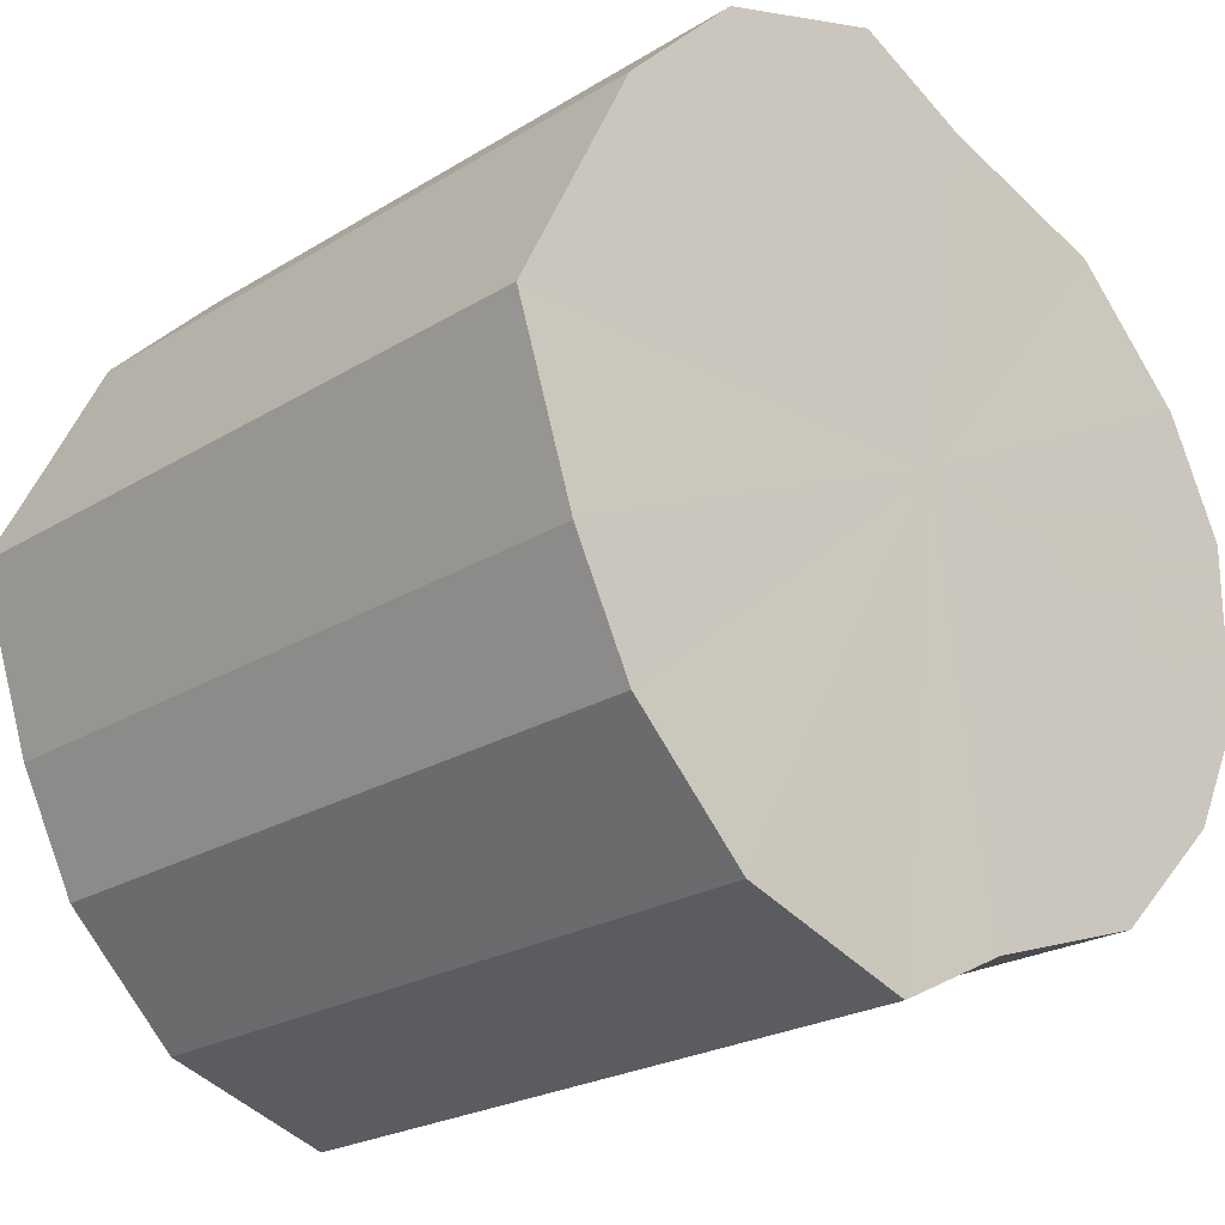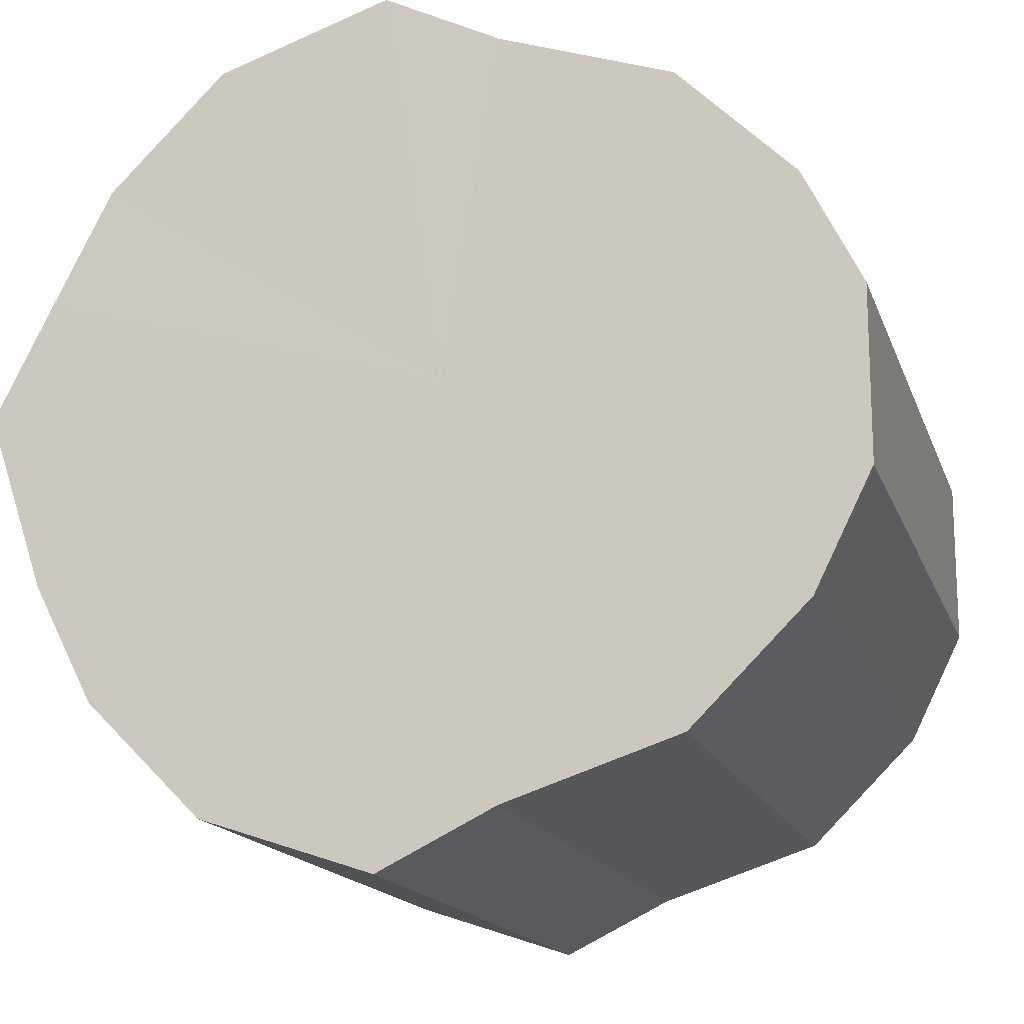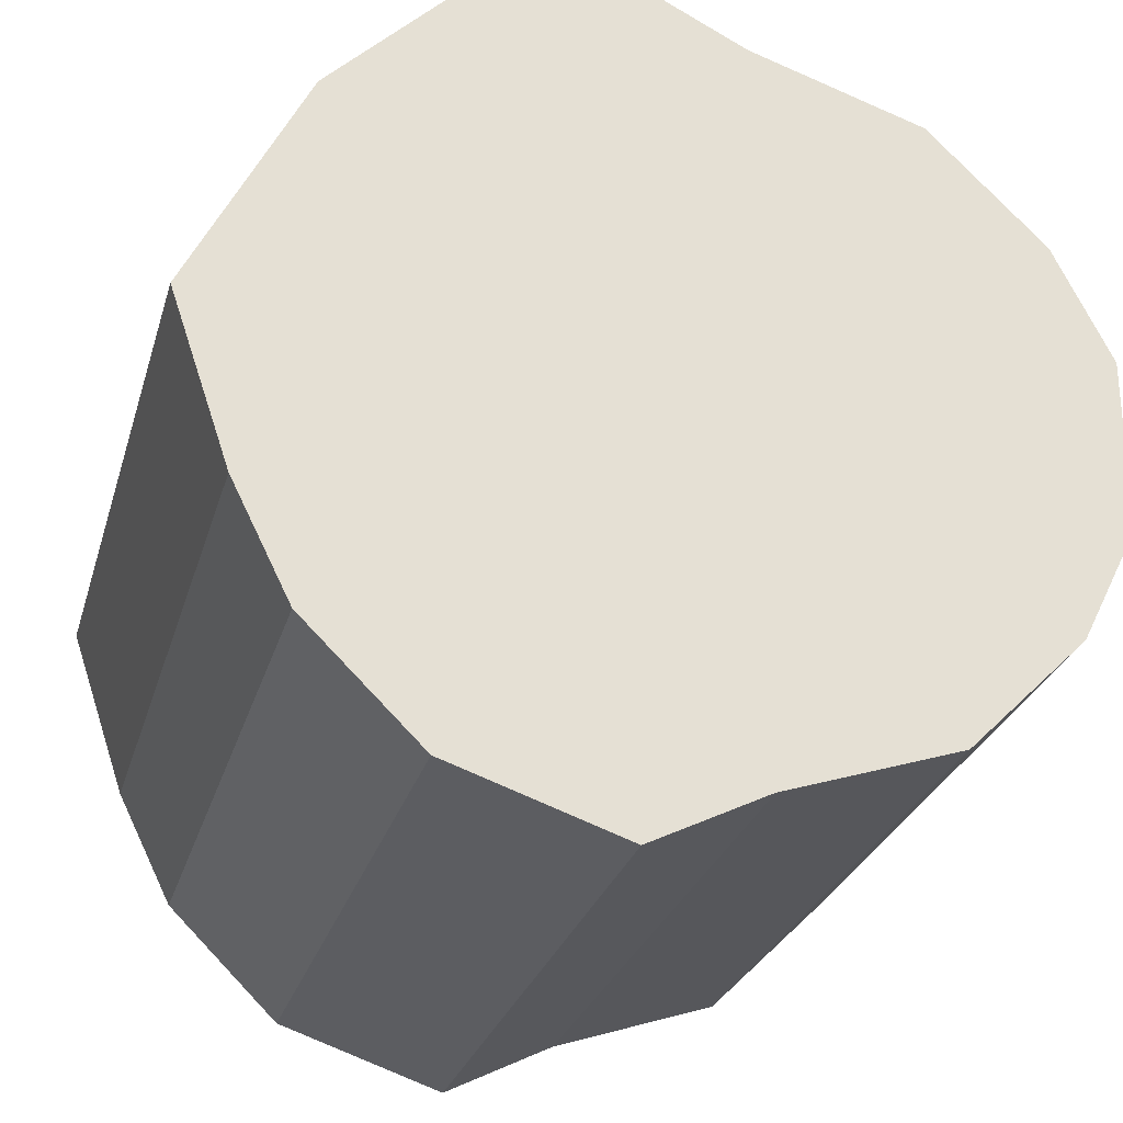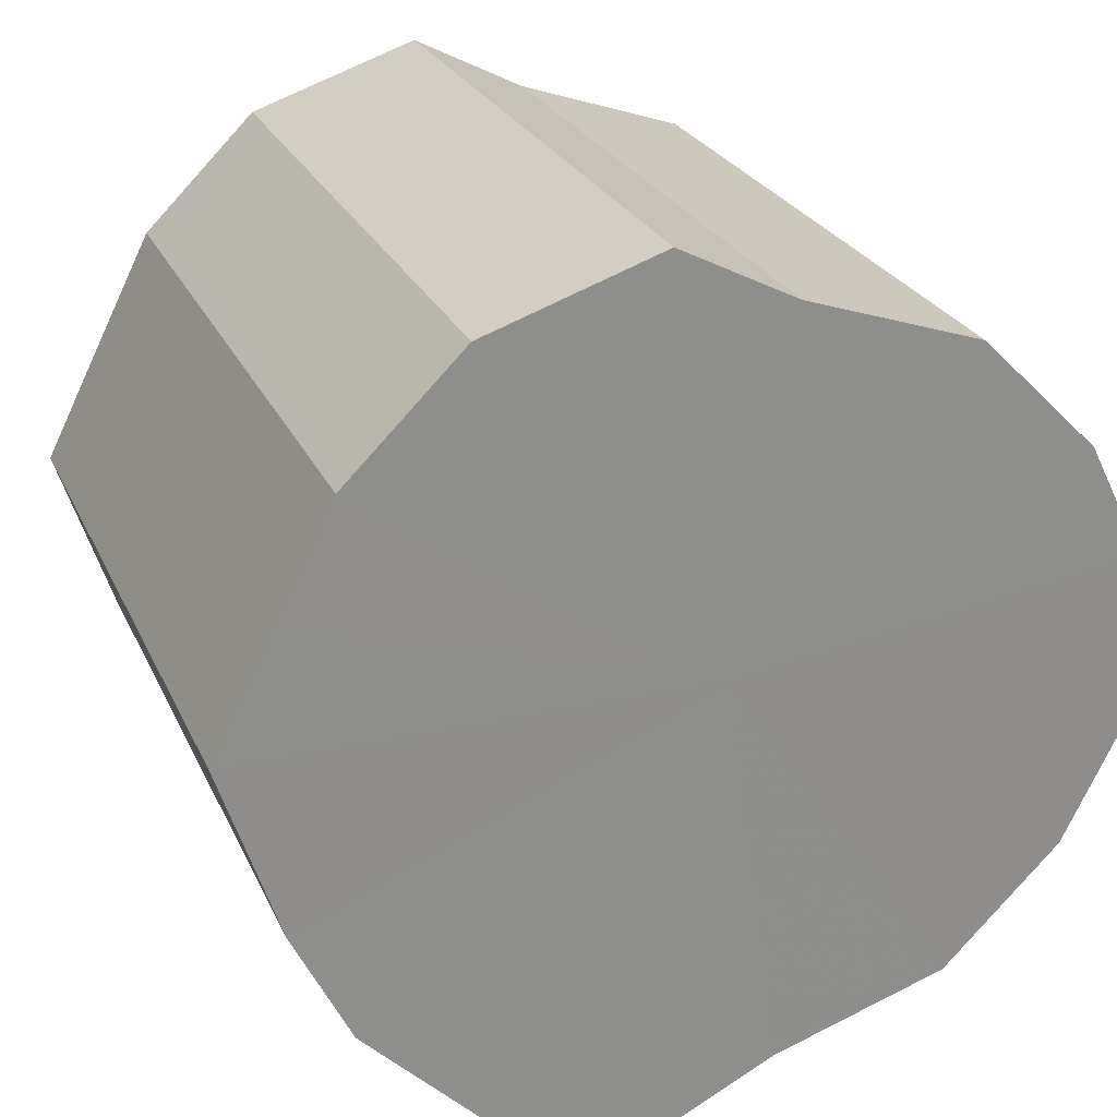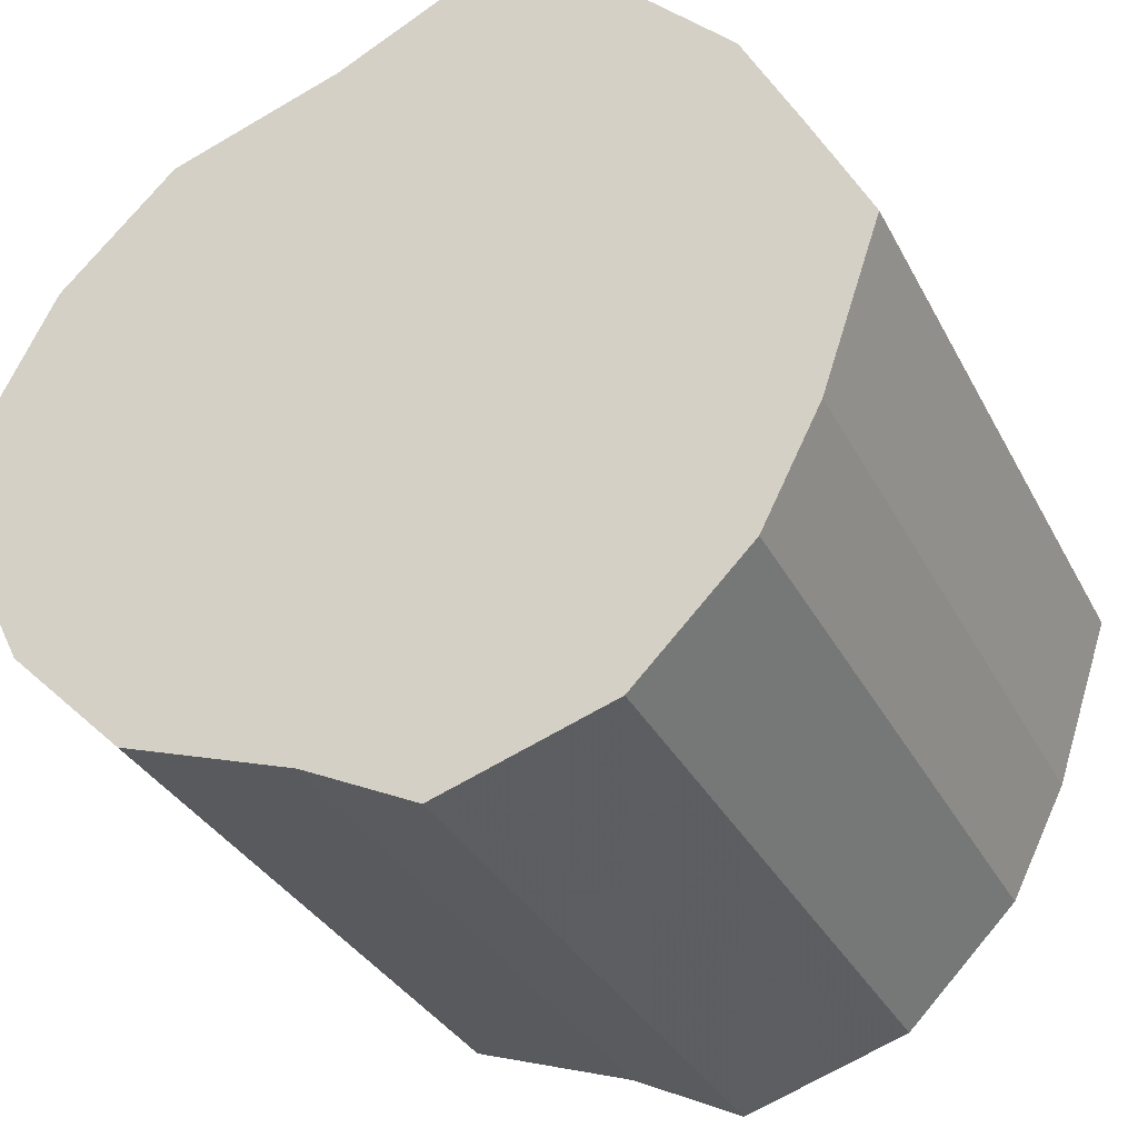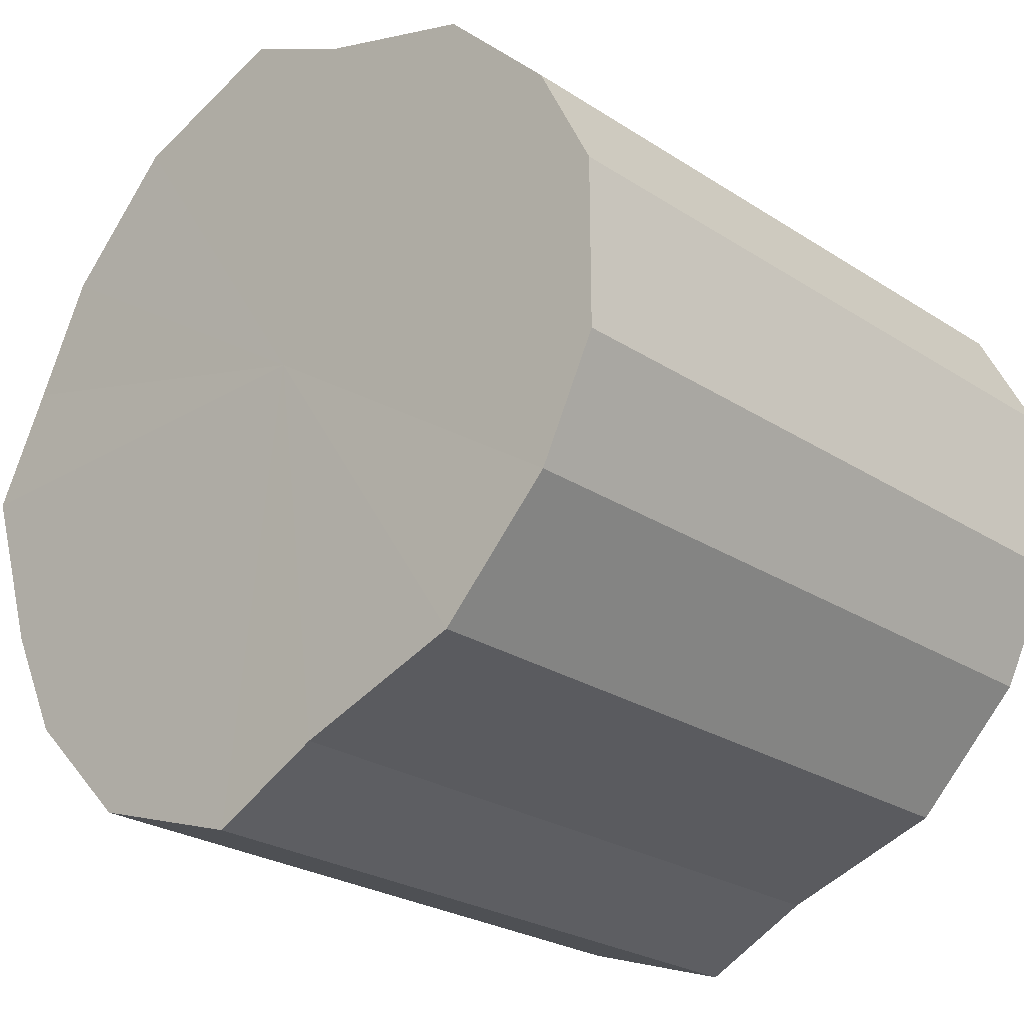
<metadata>
{"format":"obj","ext":"obj","renderer":"f3d","projection":"perspective","resolution":1024,"background":"white","views":[{"elev":-22.9,"azim":136.3,"up":"+Y"},{"elev":-15.9,"azim":-164.3,"up":"+Y"},{"elev":-27.3,"azim":164.9,"up":"+Y"},{"elev":24.9,"azim":160.1,"up":"+Y"},{"elev":-32.9,"azim":23.9,"up":"+Y"},{"elev":-25.4,"azim":-136.1,"up":"+Y"}]}
</metadata>
<code>
o 11608
v 2164 1869 10.81
v 2164 1869 10.81
v 2164 1869 10.69
v 2164 1869 10.81
v 2164 1869 10.69
v 2164 1869 10.81
v 2164 1869 10.69
v 2164 1869 10.81
v 2164 1869 10.69
v 2164 1869 10.81
v 2164 1869 10.69
v 2164 1869 10.81
v 2164 1869 10.69
v 2164 1869 10.81
v 2164 1869 10.69
v 2164 1869 10.81
v 2164 1869 10.69
v 2164 1869 10.81
v 2164 1869 10.69
v 2164 1869 10.81
v 2164 1869 10.69
v 2164 1869 10.81
v 2164 1869 10.69
v 2164 1869 10.81
v 2164 1869 10.69
v 2164 1869 10.81
v 2164 1869 10.69
v 2164 1869 10.81
v 2164 1869 10.69
v 2164 1869 10.81
v 2164 1869 10.69
v 2164 1869 10.81
v 2164 1869 10.69
v 2164 1869 10.69
v 2164 1869 10.69
v 2164 1869 10.81
v 2164 1869 10.69
v 2164 1869 10.81
v 2164 1869 10.69
v 2164 1869 10.69
v 2164 1869 10.81
v 2164 1869 10.69
v 2164 1869 10.81
v 2164 1869 10.81
v 2164 1869 10.69
v 2164 1869 10.69
v 2164 1869 10.81
v 2164 1869 10.69
v 2164 1869 10.81
v 2164 1869 10.81
v 2164 1869 10.69
v 2164 1869 10.69
v 2164 1869 10.81
v 2164 1869 10.69
v 2164 1869 10.81
v 2164 1869 10.81
v 2164 1869 10.69
v 2164 1869 10.69
v 2164 1869 10.81
v 2164 1869 10.69
v 2164 1869 10.81
v 2164 1869 10.81
v 2164 1869 10.69
v 2164 1869 10.69
v 2164 1869 10.81
v 2164 1869 10.69
v 2164 1869 10.81
v 2164 1869 10.81
v 2164 1869 10.81
v 2164 1869 10.81
v 2164 1869 10.81
v 2164 1869 10.81
v 2164 1869 10.81
v 2164 1869 10.81
v 2164 1869 10.81
v 2164 1869 10.81
v 2164 1869 10.81
v 2164 1869 10.81
v 2164 1869 10.81
v 2164 1869 10.81
v 2164 1869 10.81
v 2164 1869 10.81
v 2164 1869 10.81
v 2164 1869 10.81
v 2164 1869 10.81
v 2164 1869 10.81
v 2164 1869 10.69
v 2164 1869 10.69
v 2164 1869 10.69
v 2164 1869 10.69
v 2164 1869 10.69
v 2164 1869 10.69
v 2164 1869 10.69
v 2164 1869 10.69
v 2164 1869 10.69
v 2164 1869 10.69
v 2164 1869 10.69
v 2164 1869 10.69
v 2164 1869 10.69
v 2164 1869 10.69
v 2164 1869 10.69
v 2164 1869 10.69
v 2164 1869 10.69
v 2164 1869 10.69
f 1 2 3
f 2 4 5
f 6 1 7
f 4 8 9
f 10 6 11
f 8 12 13
f 14 10 15
f 12 16 17
f 18 14 19
f 16 20 21
f 22 18 23
f 20 24 25
f 26 22 27
f 24 28 29
f 30 26 31
f 28 32 33
f 32 30 34
f 35 36 37
f 37 38 39
f 40 41 35
f 42 43 40
f 39 44 45
f 46 47 42
f 48 49 46
f 45 50 51
f 52 53 48
f 54 55 52
f 51 56 57
f 58 59 54
f 60 61 58
f 57 62 63
f 64 65 60
f 66 67 64
f 63 68 66
f 69 70 71
f 69 72 70
f 69 71 73
f 69 74 72
f 69 73 75
f 69 76 74
f 69 75 77
f 69 78 76
f 69 77 79
f 69 80 78
f 69 79 81
f 69 82 80
f 69 81 83
f 69 84 82
f 69 83 85
f 69 86 84
f 69 85 86
f 87 88 89
f 87 90 88
f 87 89 91
f 87 92 90
f 87 91 93
f 87 94 92
f 87 93 95
f 87 96 94
f 87 95 97
f 87 98 96
f 87 97 99
f 87 100 98
f 87 99 101
f 87 102 100
f 87 101 103
f 87 104 102
f 87 103 104

</code>
